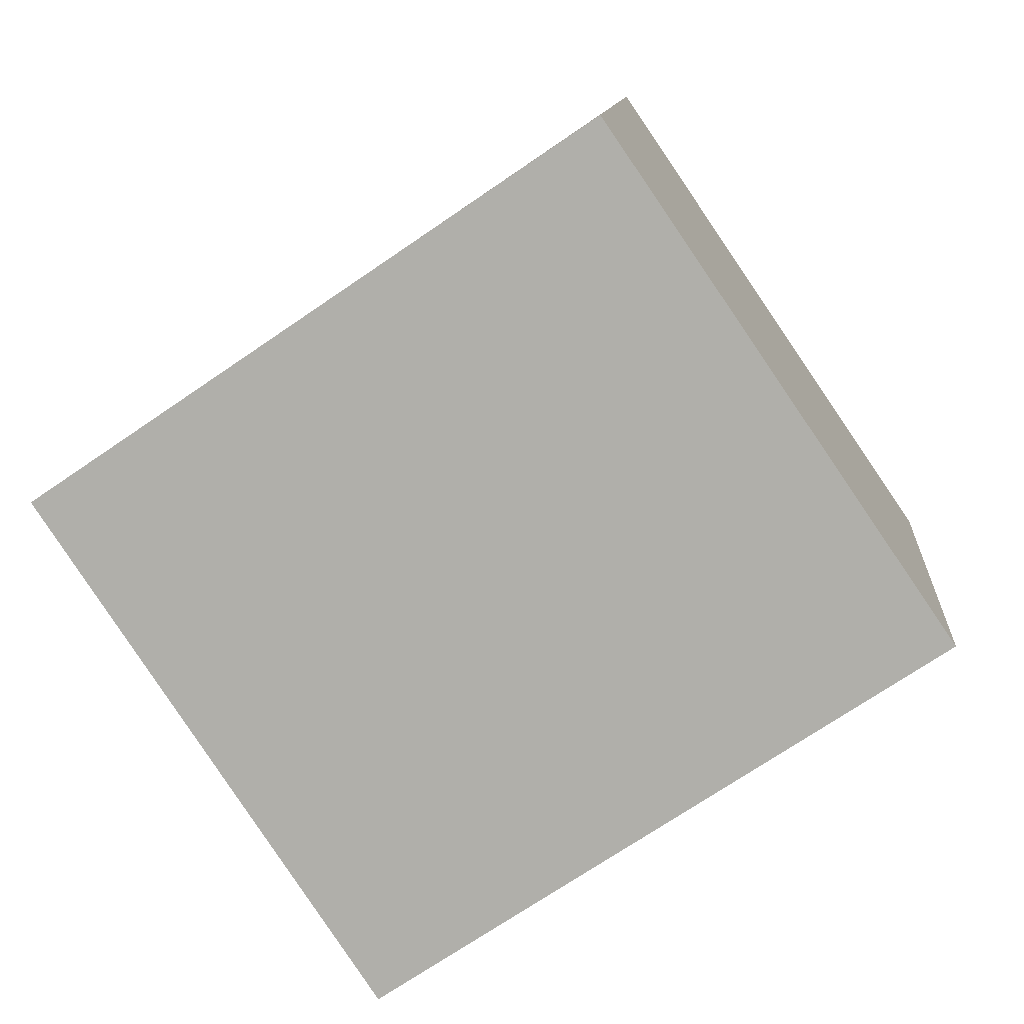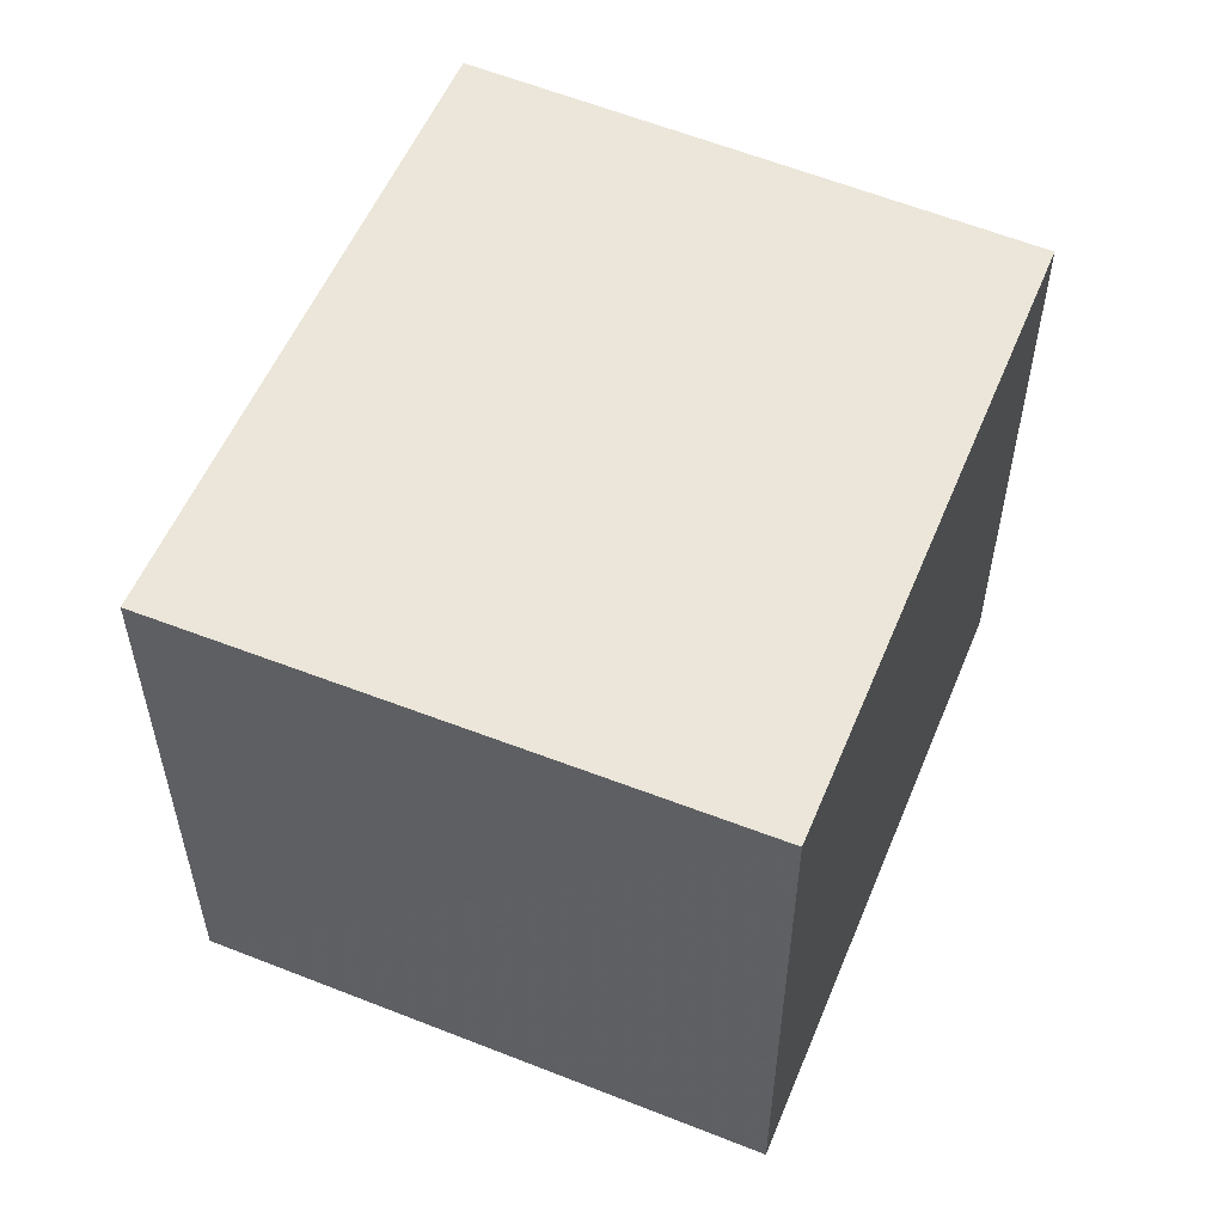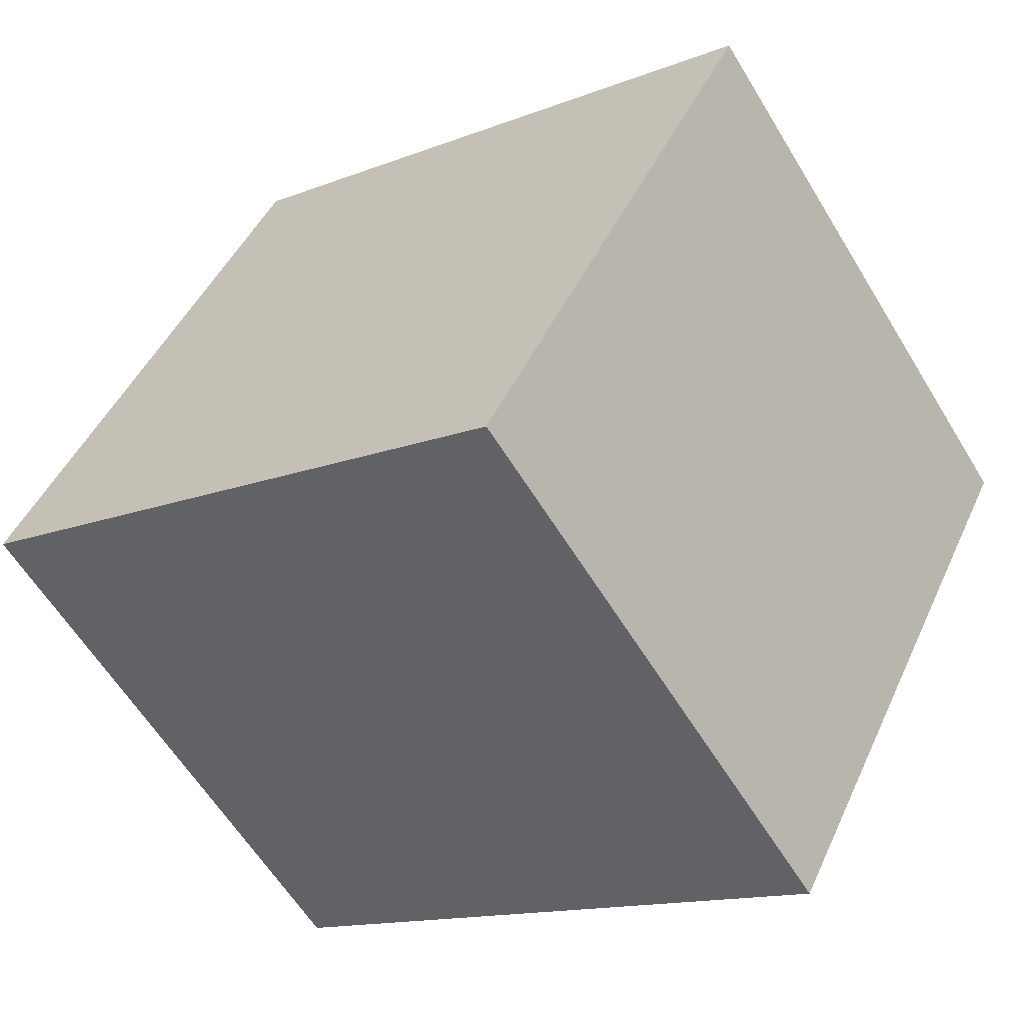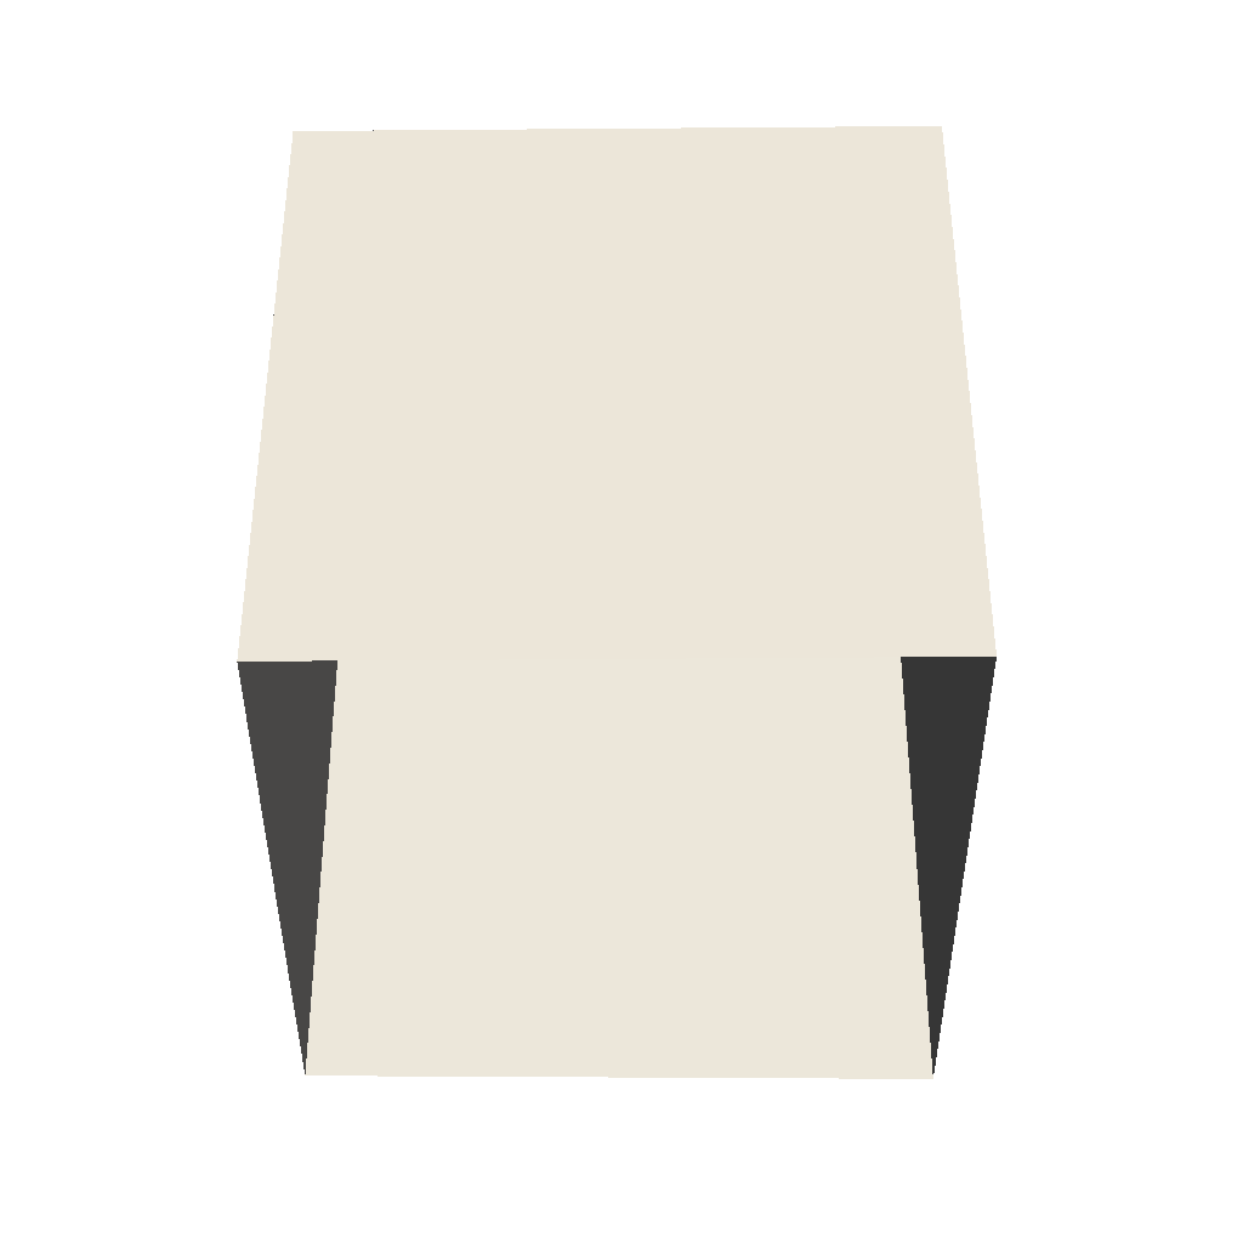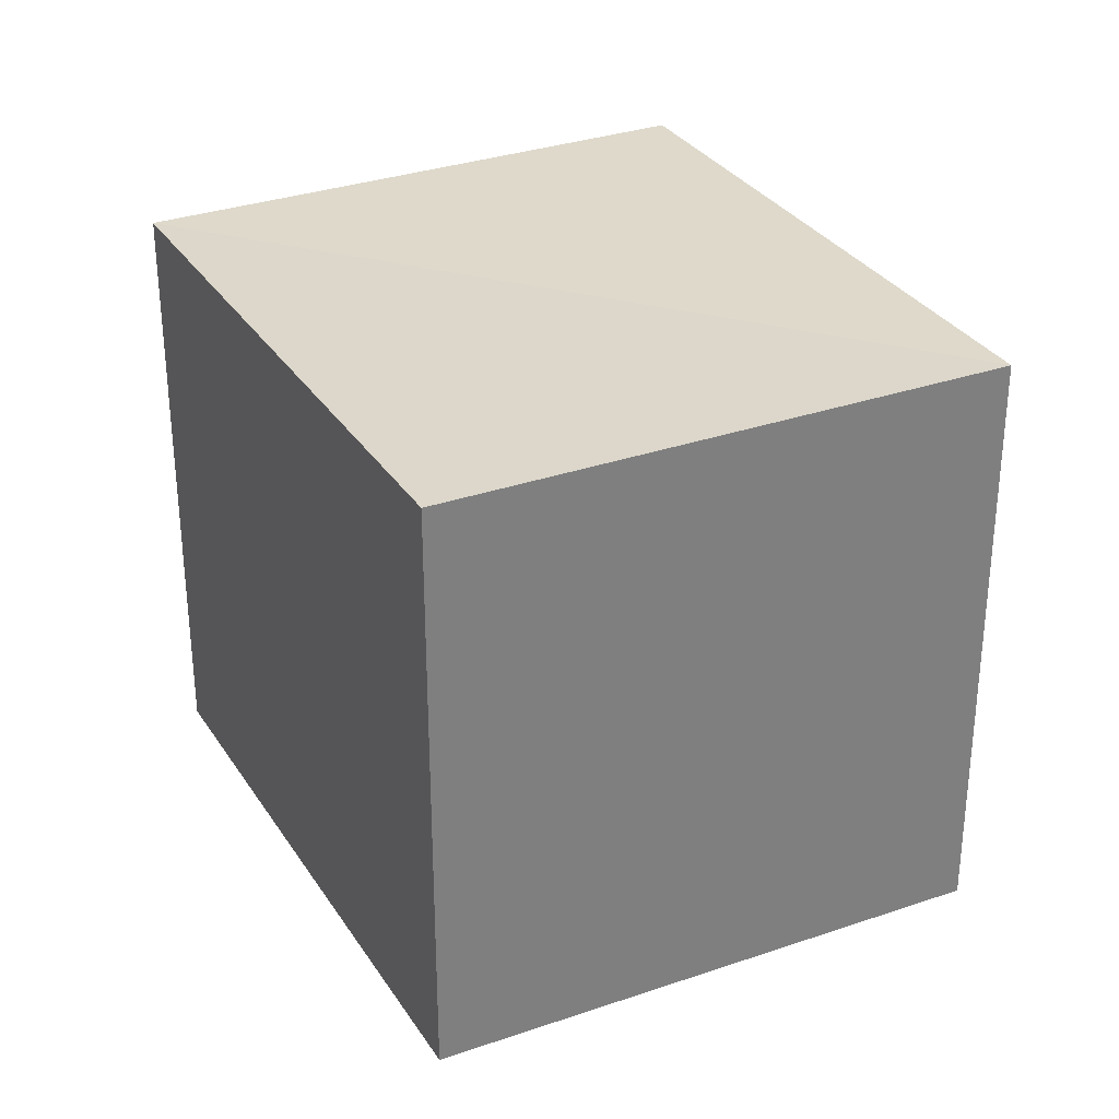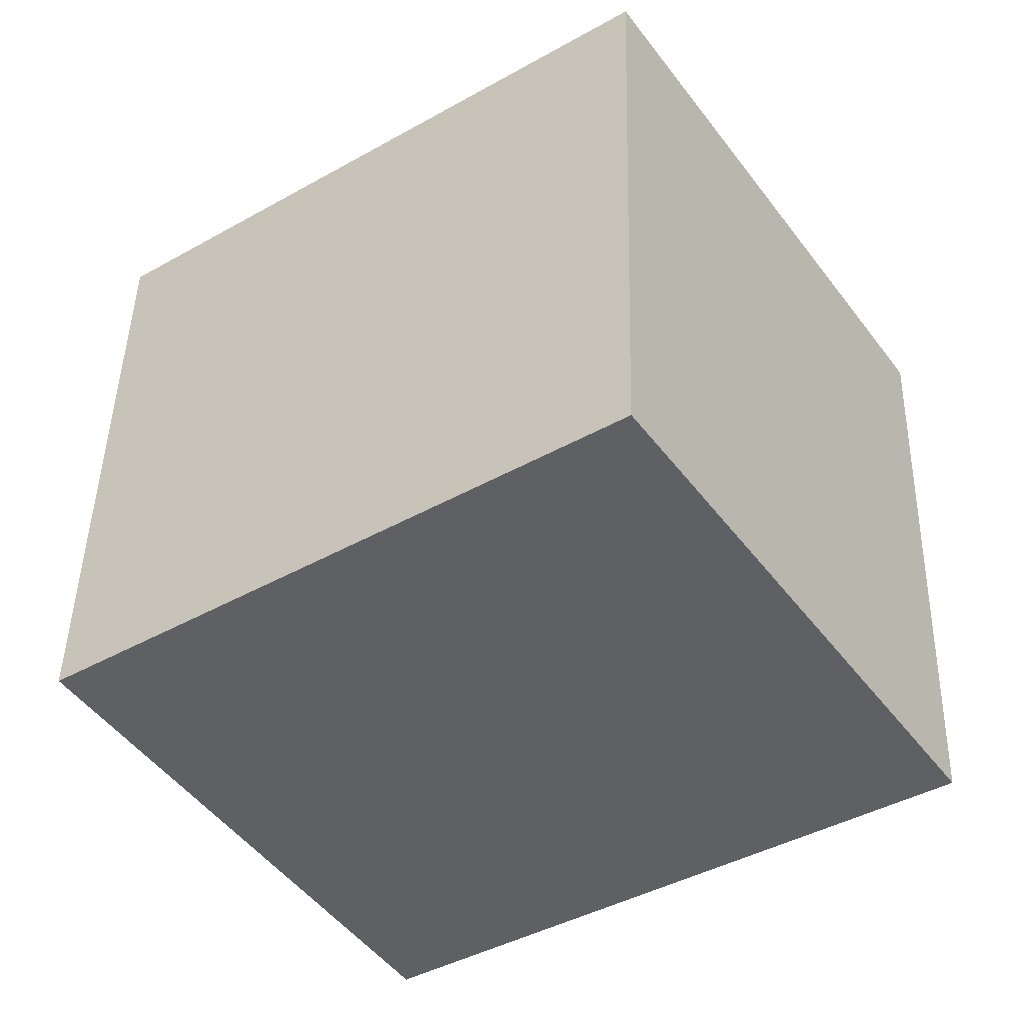
<metadata>
{"format":"obj","ext":"obj","renderer":"f3d","projection":"perspective","resolution":1024,"background":"white","views":[{"elev":11.0,"azim":4.7,"up":"+Y"},{"elev":56.8,"azim":146.9,"up":"+Z"},{"elev":45.7,"azim":23.3,"up":"+Y"},{"elev":-38.2,"azim":-56.0,"up":"+Z"},{"elev":31.3,"azim":-83.1,"up":"+Z"},{"elev":45.3,"azim":1.8,"up":"+Y"}]}
</metadata>
<code>
v -3.139e+05 3.973e+04 6.334
v -3.139e+05 3.973e+04 6.335
v -3.139e+05 3.973e+04 6.334
v -3.139e+05 3.973e+04 6.335
v -3.139e+05 3.973e+04 8.478
v -3.139e+05 3.973e+04 8.477
v -3.139e+05 3.973e+04 8.477
v -3.139e+05 3.973e+04 8.478
f 1 2 3
f 1 4 2
f 5 6 7
f 5 8 6
f 8 4 1
f 6 8 1
f 7 1 3
f 7 6 1
f 5 2 4
f 8 5 4
f 5 3 2
f 5 7 3

</code>
